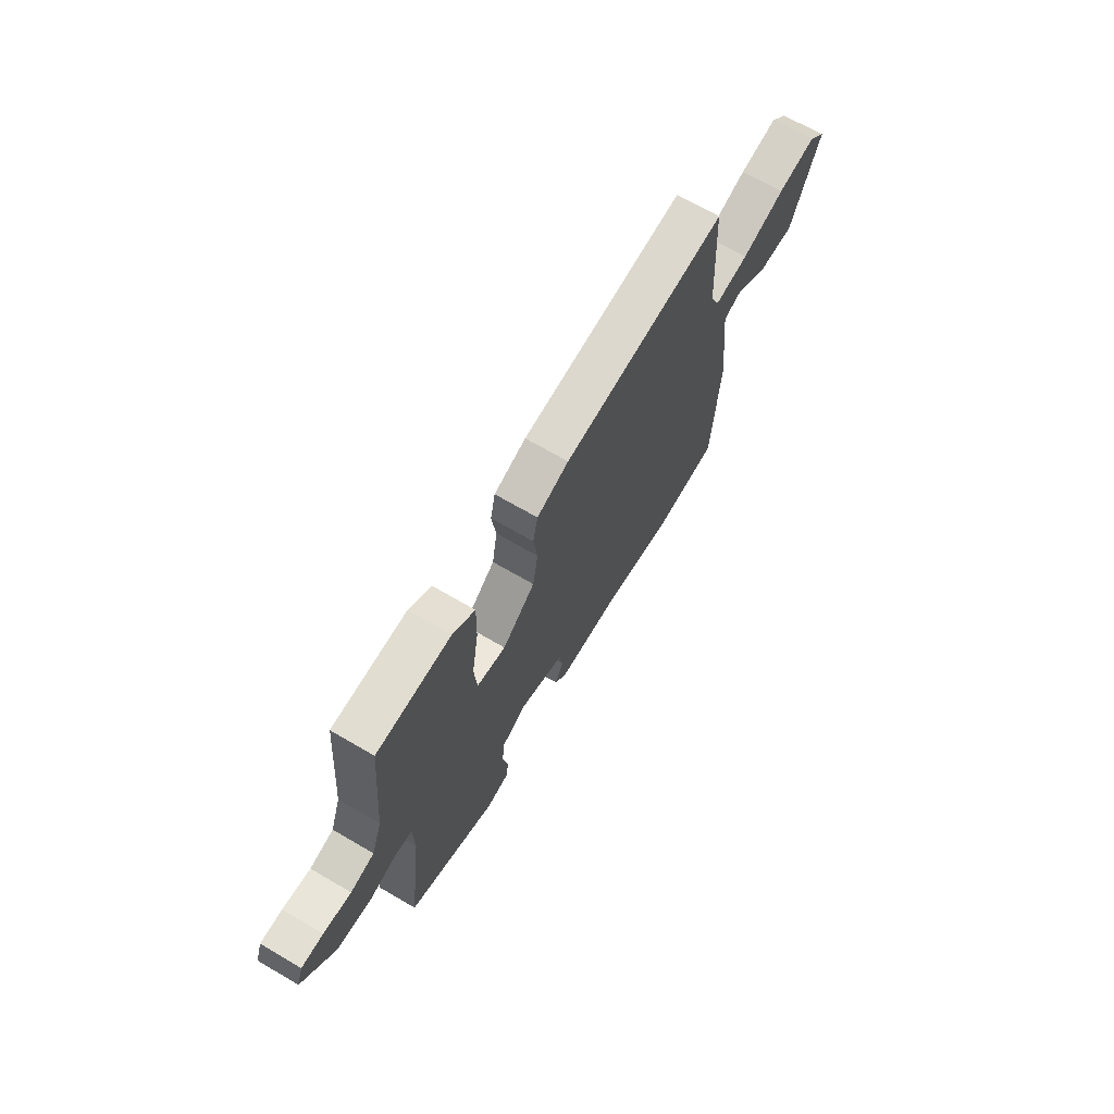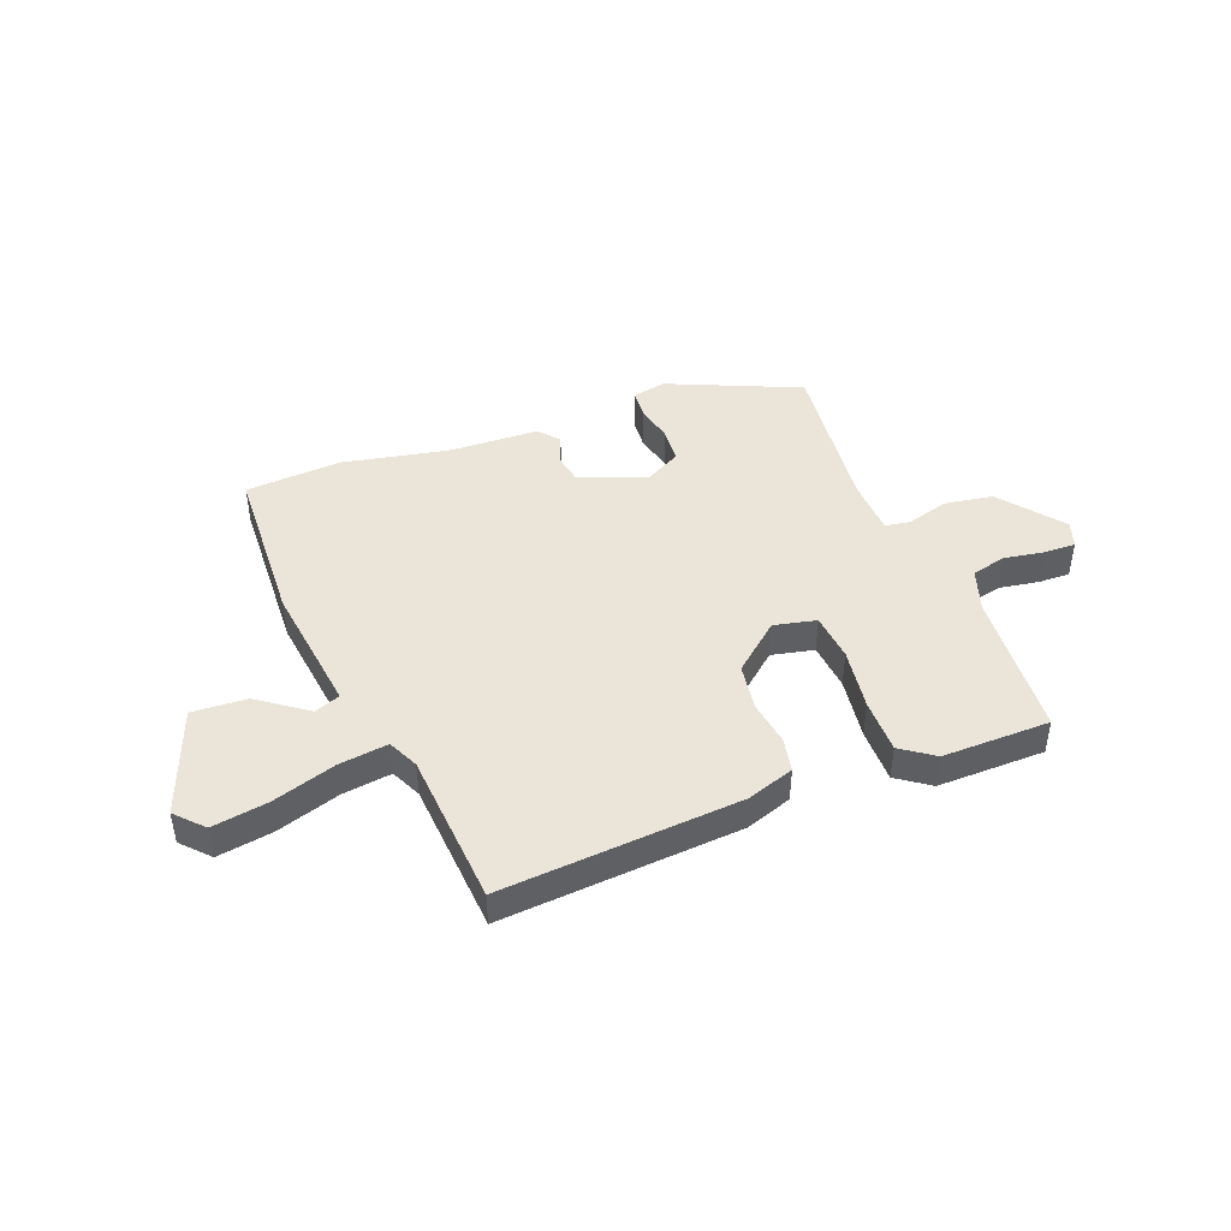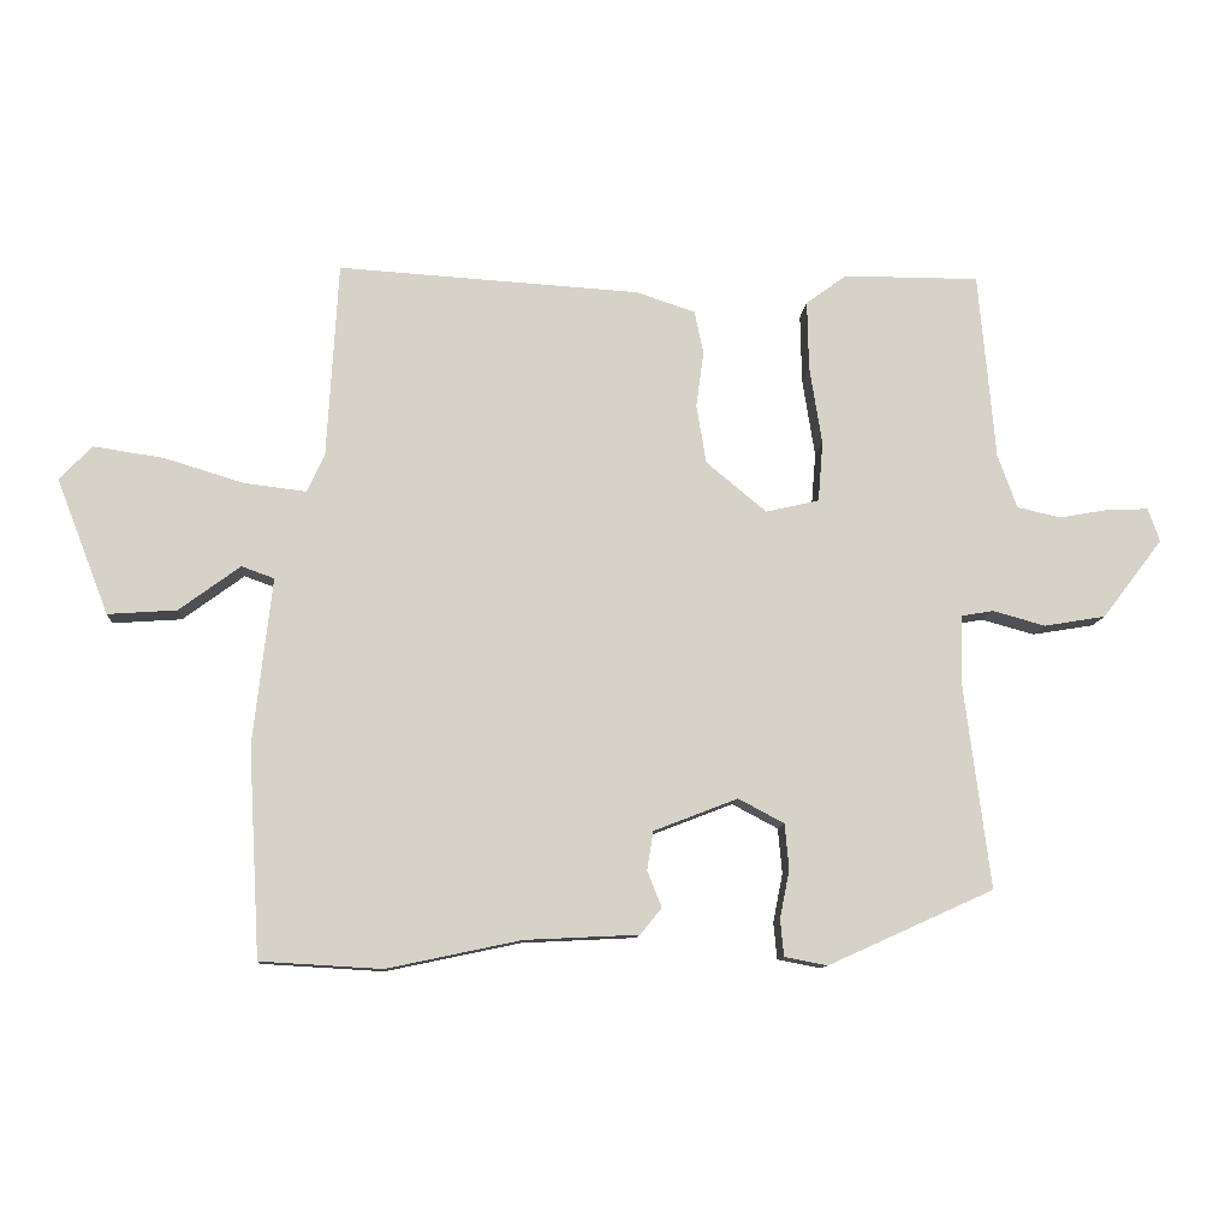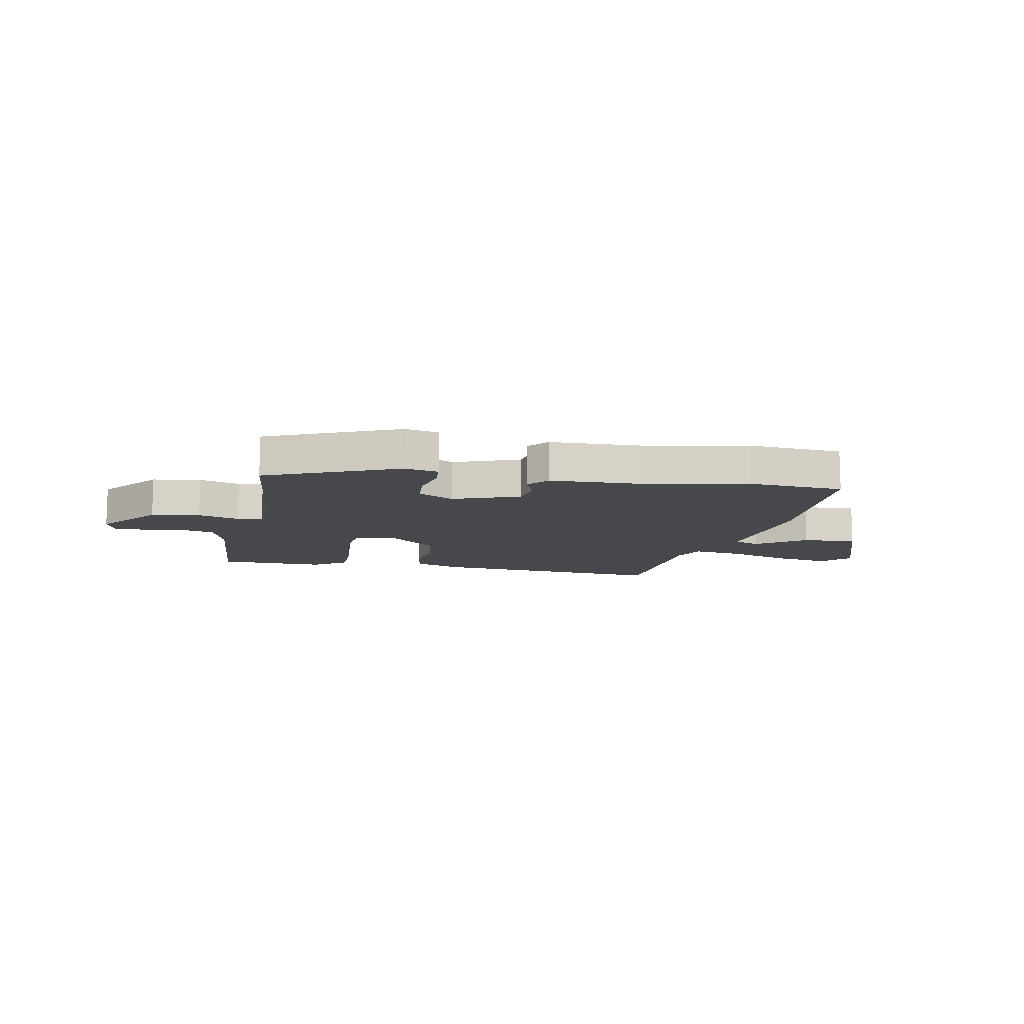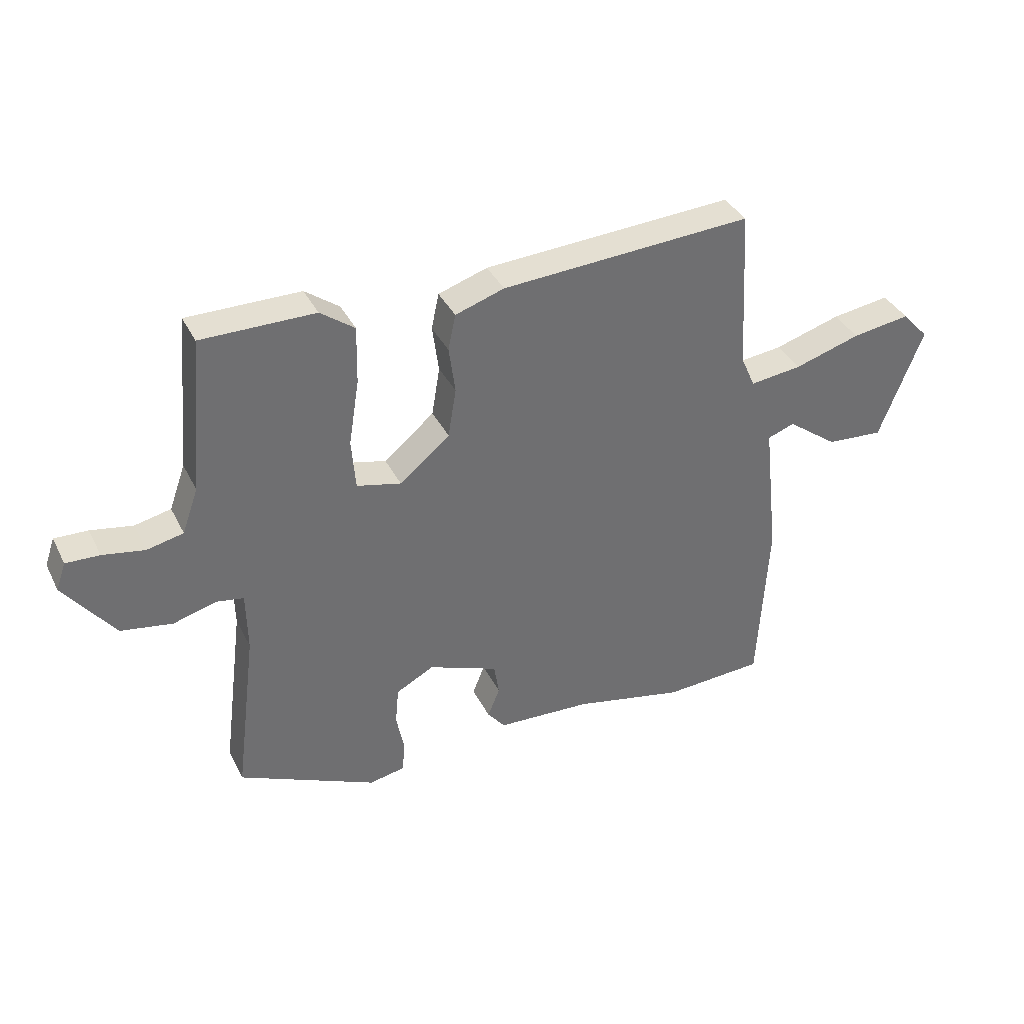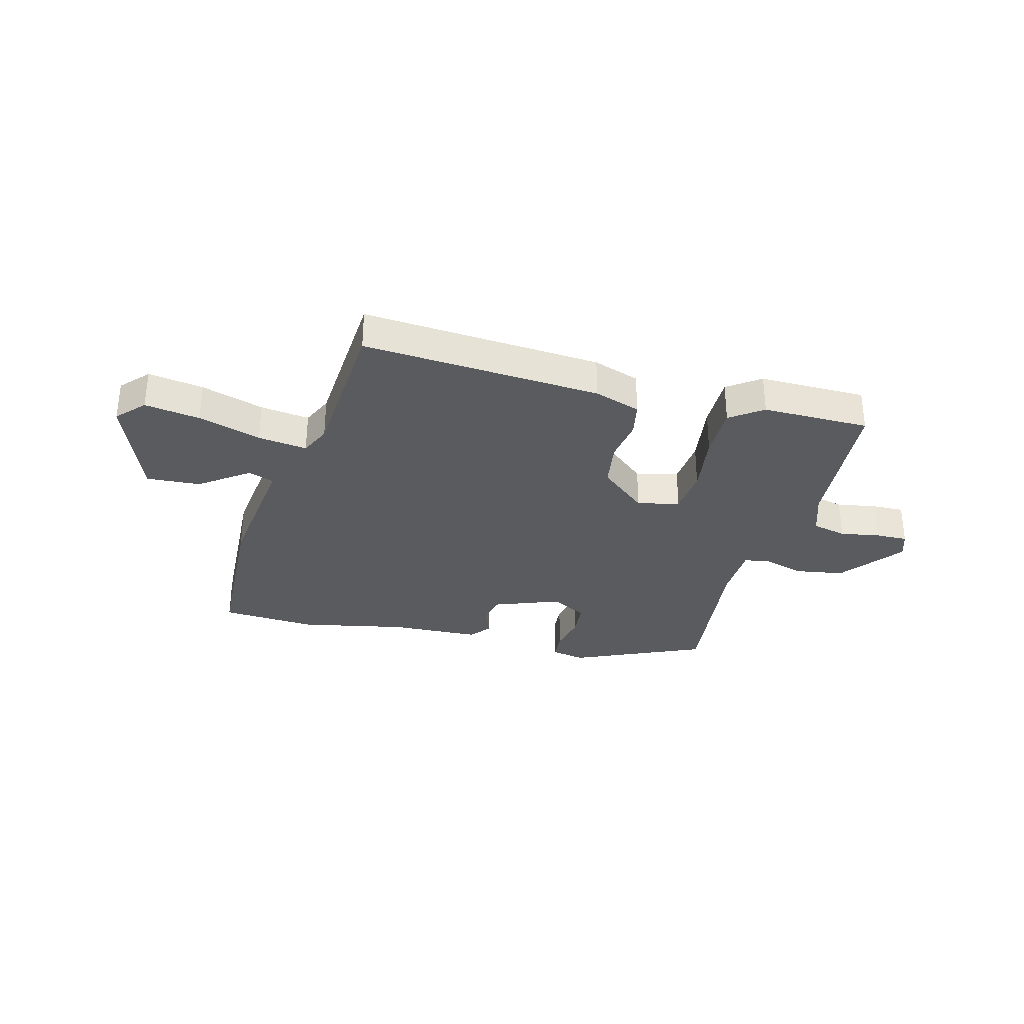
<metadata>
{"format":"obj","ext":"obj","renderer":"f3d","projection":"perspective","resolution":1024,"background":"white","views":[{"elev":68.7,"azim":120.3,"up":"+Z"},{"elev":44.5,"azim":-21.8,"up":"+Y"},{"elev":-10.8,"azim":-4.3,"up":"+Z"},{"elev":-11.3,"azim":167.9,"up":"+Y"},{"elev":37.0,"azim":155.9,"up":"+Z"},{"elev":-32.3,"azim":-15.2,"up":"+Y"}]}
</metadata>
<code>
v -0.438 0.07 0.508
v -0.003 0.07 0.481
v 0.082 0.07 0.453
v 0.095 0.07 0.391
v 0.084 0.07 0.31
v 0.098 0.07 0.225
v 0.185 0.07 0.153
v 0.262 0.07 0.171
v 0.269 0.07 0.258
v 0.251 0.07 0.372
v 0.249 0.07 0.471
v 0.308 0.07 0.514
v 0.504 0.07 0.514
v 0.528 0.07 0.244
v 0.556 0.07 0.166
v 0.619 0.07 0.152
v 0.692 0.07 0.165
v 0.75 0.07 0.167
v 0.767 0.07 0.119
v 0.68 0.07 0.005
v 0.591 0.07 -0.01
v 0.515 0.07 0.011
v 0.469 0.07 0.003
v 0.467 0.07 -0.101
v 0.504 0.07 -0.393
v 0.265 0.07 -0.501
v 0.203 0.07 -0.489
v 0.198 0.07 -0.436
v 0.212 0.07 -0.366
v 0.206 0.07 -0.301
v 0.14 0.07 -0.266
v 0.019 0.07 -0.313
v 0.01 0.07 -0.369
v 0.031 0.07 -0.421
v 0 0.07 -0.459
v -0.164 0.07 -0.467
v -0.357 0.07 -0.508
v -0.532 0.07 -0.498
v -0.549 0.07 -0.197
v -0.522 0.07 0.043
v -0.569 0.07 0.06
v -0.657 0.07 -0.005
v -0.756 0.07 -0.012
v -0.831 0.07 0.182
v -0.785 0.07 0.232
v -0.684 0.07 0.217
v -0.569 0.07 0.182
v -0.479 0.07 0.171
v -0.454 0.07 0.227
v -0.438 0 0.508
v -0.003 0 0.481
v 0.082 0 0.453
v 0.095 0 0.391
v 0.084 0 0.31
v 0.098 0 0.225
v 0.185 0 0.153
v 0.262 0 0.171
v 0.269 0 0.258
v 0.251 0 0.372
v 0.249 0 0.471
v 0.308 0 0.514
v 0.504 0 0.514
v 0.528 0 0.244
v 0.556 0 0.166
v 0.619 0 0.152
v 0.692 0 0.165
v 0.75 0 0.167
v 0.767 0 0.119
v 0.68 0 0.005
v 0.591 0 -0.01
v 0.515 0 0.011
v 0.469 0 0.003
v 0.467 0 -0.101
v 0.504 0 -0.393
v 0.265 0 -0.501
v 0.203 0 -0.489
v 0.198 0 -0.436
v 0.212 0 -0.366
v 0.206 0 -0.301
v 0.14 0 -0.266
v 0.019 0 -0.313
v 0.01 0 -0.369
v 0.031 0 -0.421
v 0 0 -0.459
v -0.164 0 -0.467
v -0.357 0 -0.508
v -0.532 0 -0.498
v -0.549 0 -0.197
v -0.522 0 0.043
v -0.569 0 0.06
v -0.657 0 -0.005
v -0.756 0 -0.012
v -0.831 0 0.182
v -0.785 0 0.232
v -0.684 0 0.217
v -0.569 0 0.182
v -0.479 0 0.171
v -0.454 0 0.227
f 45 46 47
f 44 45 47
f 43 44 47
f 42 43 47
f 41 42 47
f 40 41 47 48
f 40 48 49
f 39 40 49
f 38 39 49
f 37 38 49
f 36 37 49
f 36 49 1
f 35 36 1
f 34 35 1
f 33 34 1
f 27 28 29
f 26 27 29
f 25 26 29
f 24 25 29
f 23 24 29 30
f 20 21 22
f 19 20 22
f 18 19 22
f 17 18 22
f 16 17 22
f 15 16 22 23
f 23 30 31
f 15 23 31
f 14 15 31
f 12 13 14
f 11 12 14
f 10 11 14
f 9 10 14
f 3 4 5
f 2 3 5
f 1 2 5
f 1 5 6
f 33 1 6
f 32 33 6
f 8 9 14
f 8 14 31 32
f 32 6 7
f 7 8 32
f 96 95 94
f 96 94 93
f 96 93 92
f 96 92 91
f 96 91 90
f 97 96 90 89
f 98 97 89
f 98 89 88
f 98 88 87
f 98 87 86
f 98 86 85
f 50 98 85
f 50 85 84
f 50 84 83
f 50 83 82
f 78 77 76
f 78 76 75
f 78 75 74
f 78 74 73
f 79 78 73 72
f 71 70 69
f 71 69 68
f 71 68 67
f 71 67 66
f 71 66 65
f 72 71 65 64
f 80 79 72
f 80 72 64
f 80 64 63
f 63 62 61
f 63 61 60
f 63 60 59
f 63 59 58
f 54 53 52
f 54 52 51
f 54 51 50
f 55 54 50
f 55 50 82
f 55 82 81
f 63 58 57
f 81 80 63 57
f 56 55 81
f 81 57 56
f 1 50 51 2
f 2 51 52 3
f 3 52 53 4
f 4 53 54 5
f 5 54 55 6
f 6 55 56 7
f 7 56 57 8
f 8 57 58 9
f 9 58 59 10
f 10 59 60 11
f 11 60 61 12
f 12 61 62 13
f 13 62 63 14
f 14 63 64 15
f 15 64 65 16
f 16 65 66 17
f 17 66 67 18
f 18 67 68 19
f 19 68 69 20
f 20 69 70 21
f 21 70 71 22
f 22 71 72 23
f 23 72 73 24
f 24 73 74 25
f 25 74 75 26
f 26 75 76 27
f 27 76 77 28
f 28 77 78 29
f 29 78 79 30
f 30 79 80 31
f 31 80 81 32
f 32 81 82 33
f 33 82 83 34
f 34 83 84 35
f 35 84 85 36
f 36 85 86 37
f 37 86 87 38
f 38 87 88 39
f 39 88 89 40
f 40 89 90 41
f 41 90 91 42
f 42 91 92 43
f 43 92 93 44
f 44 93 94 45
f 45 94 95 46
f 46 95 96 47
f 47 96 97 48
f 48 97 98 49
f 49 98 50 1

</code>
